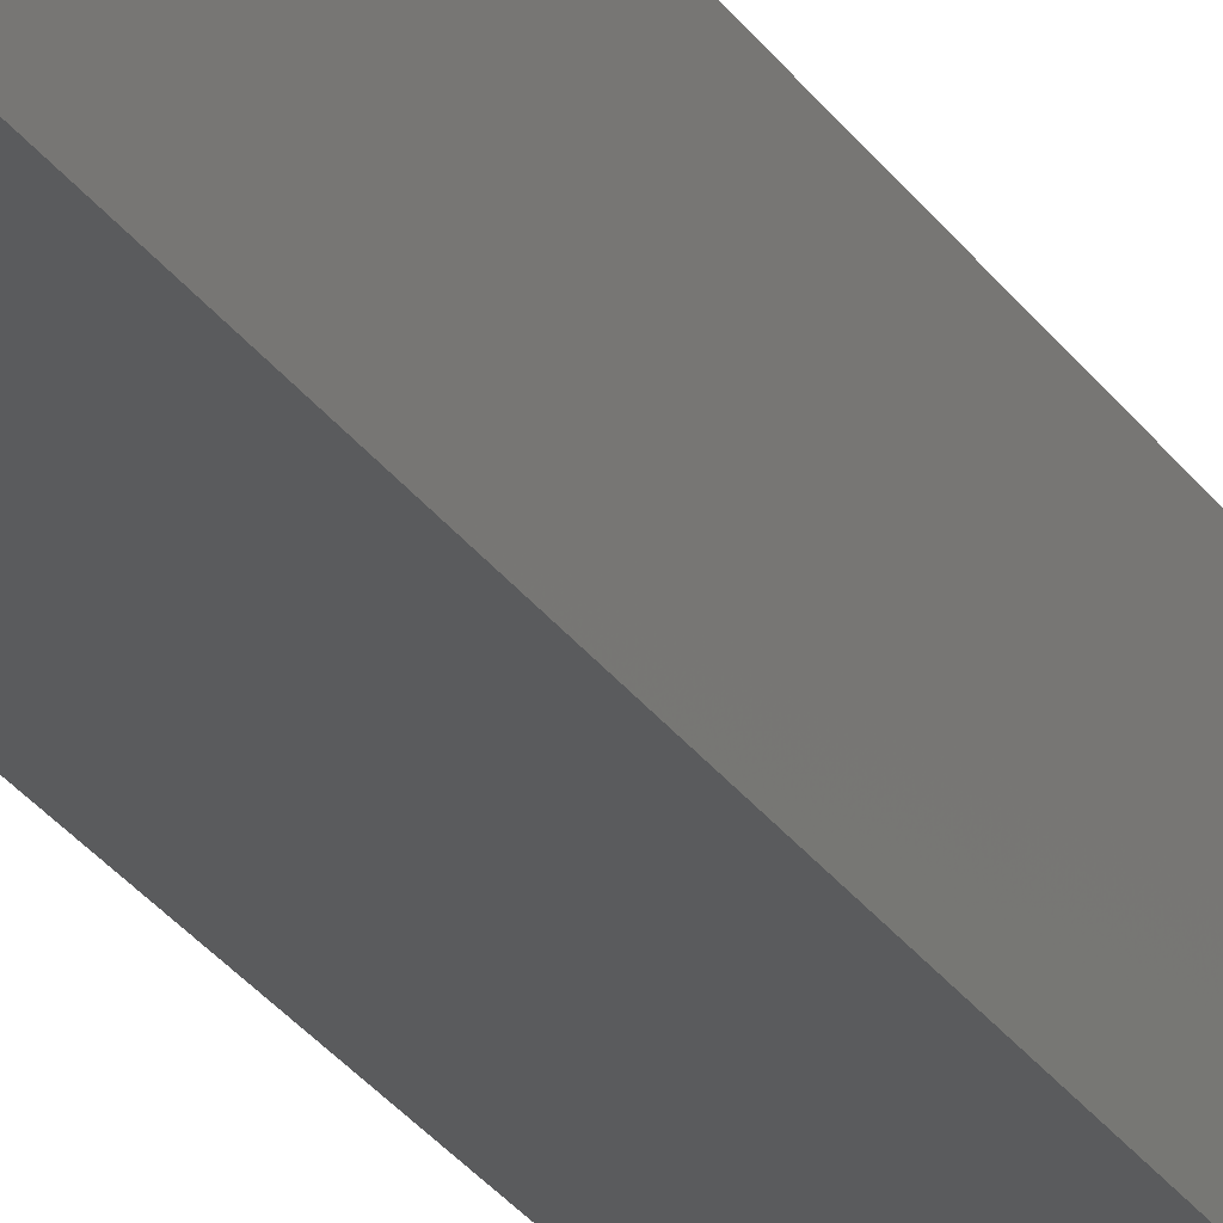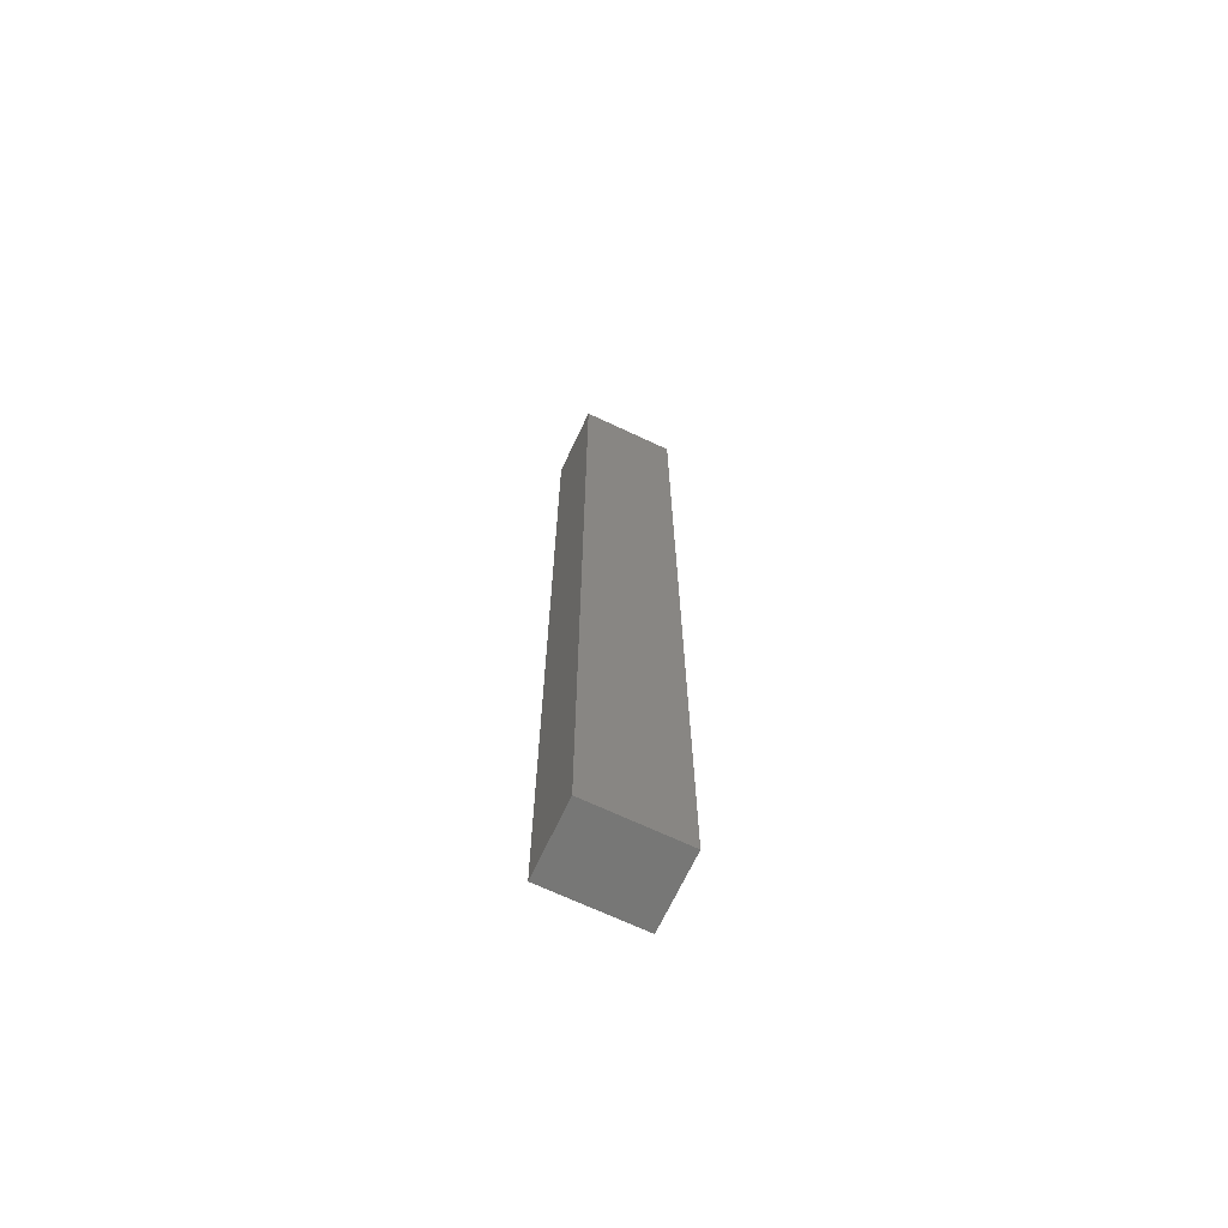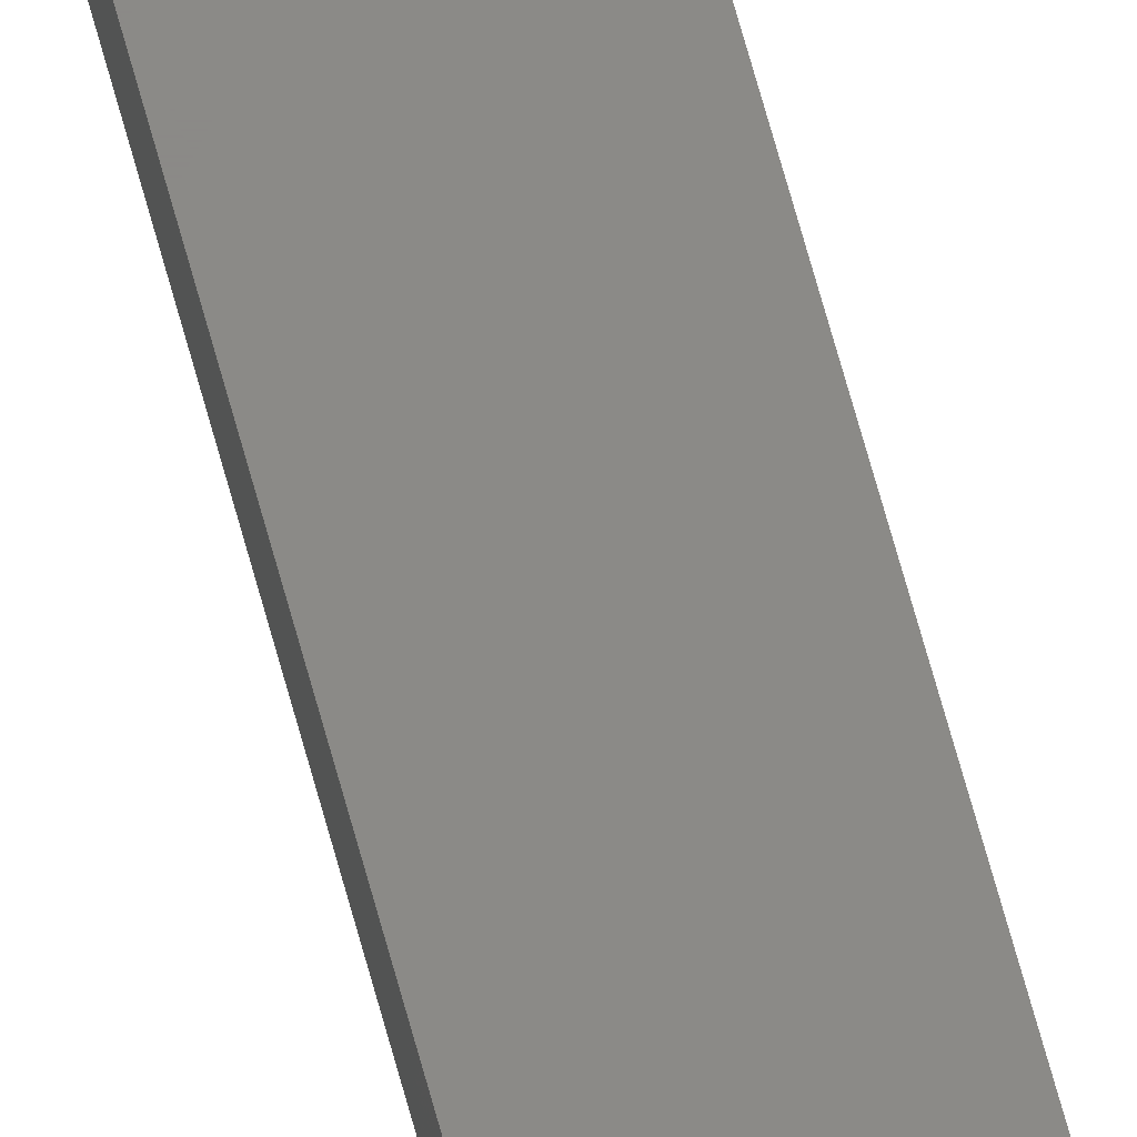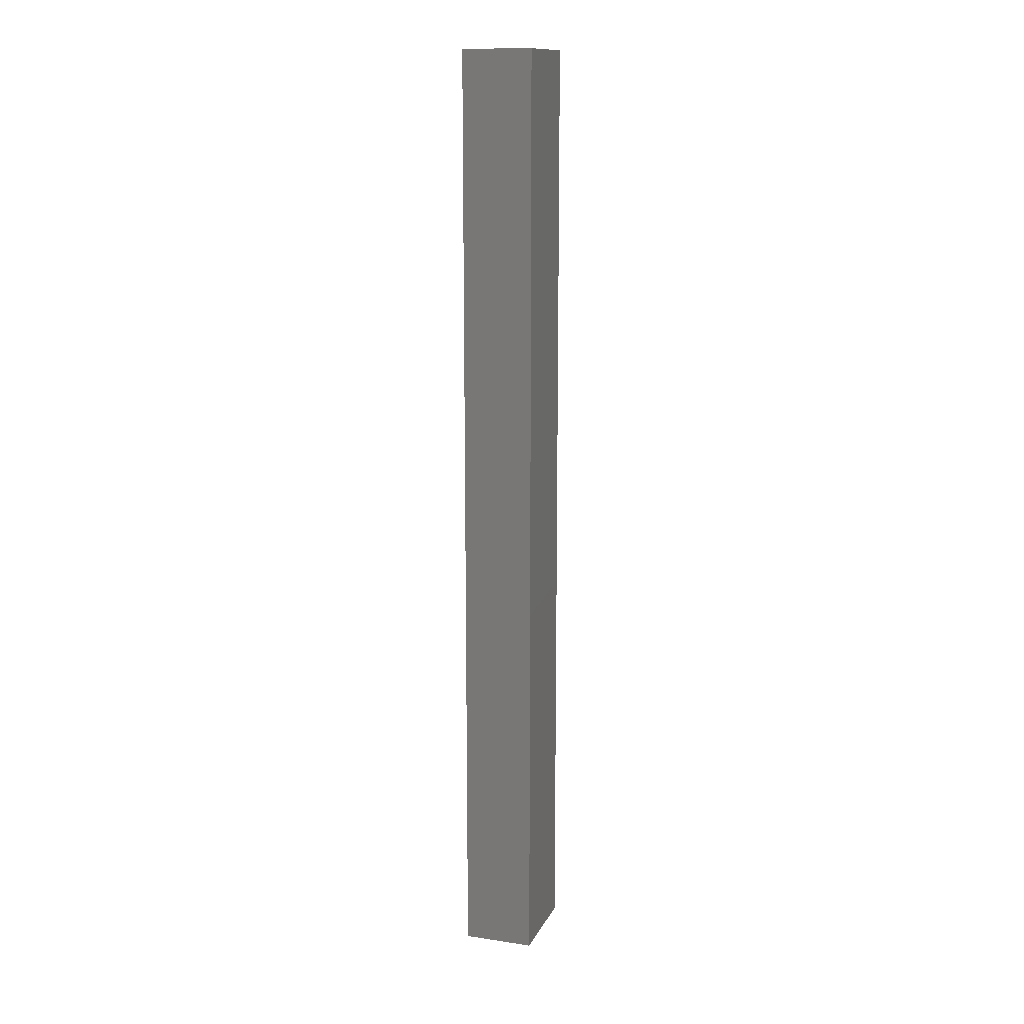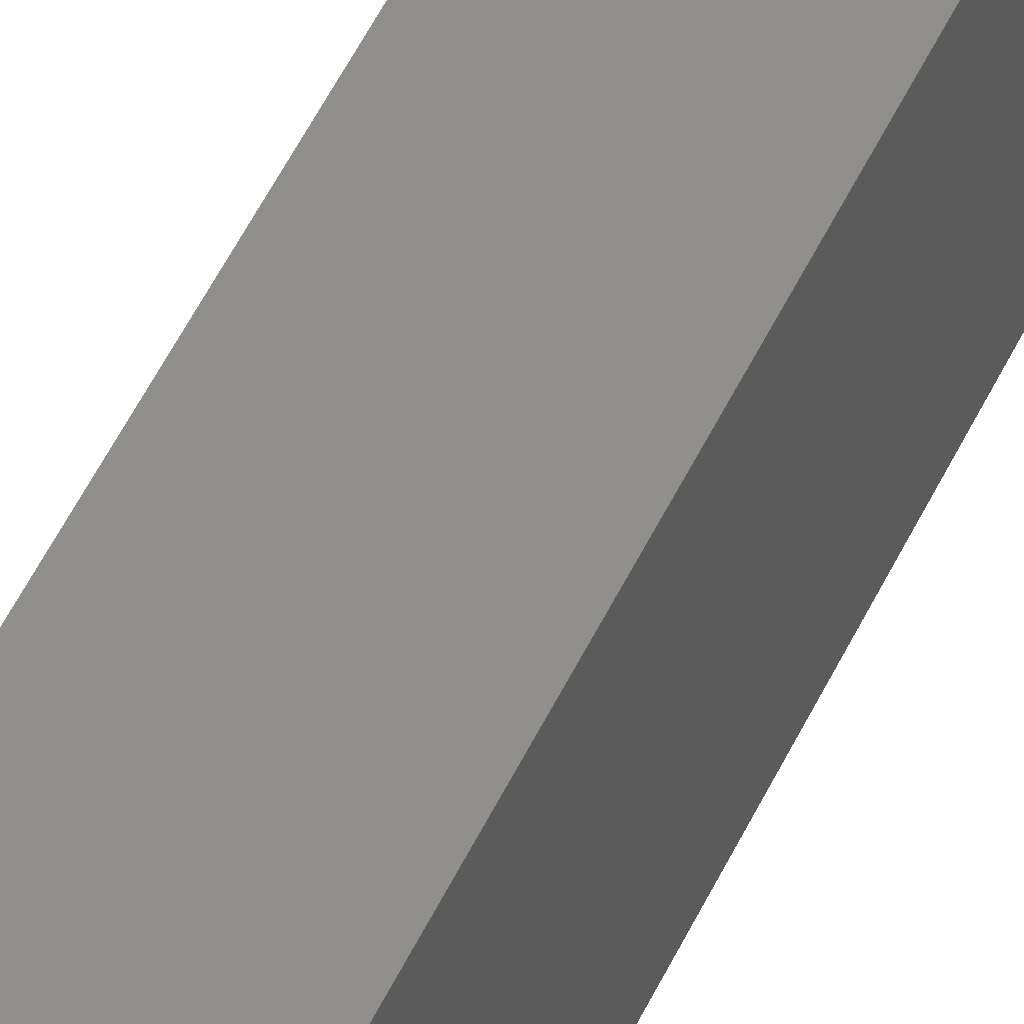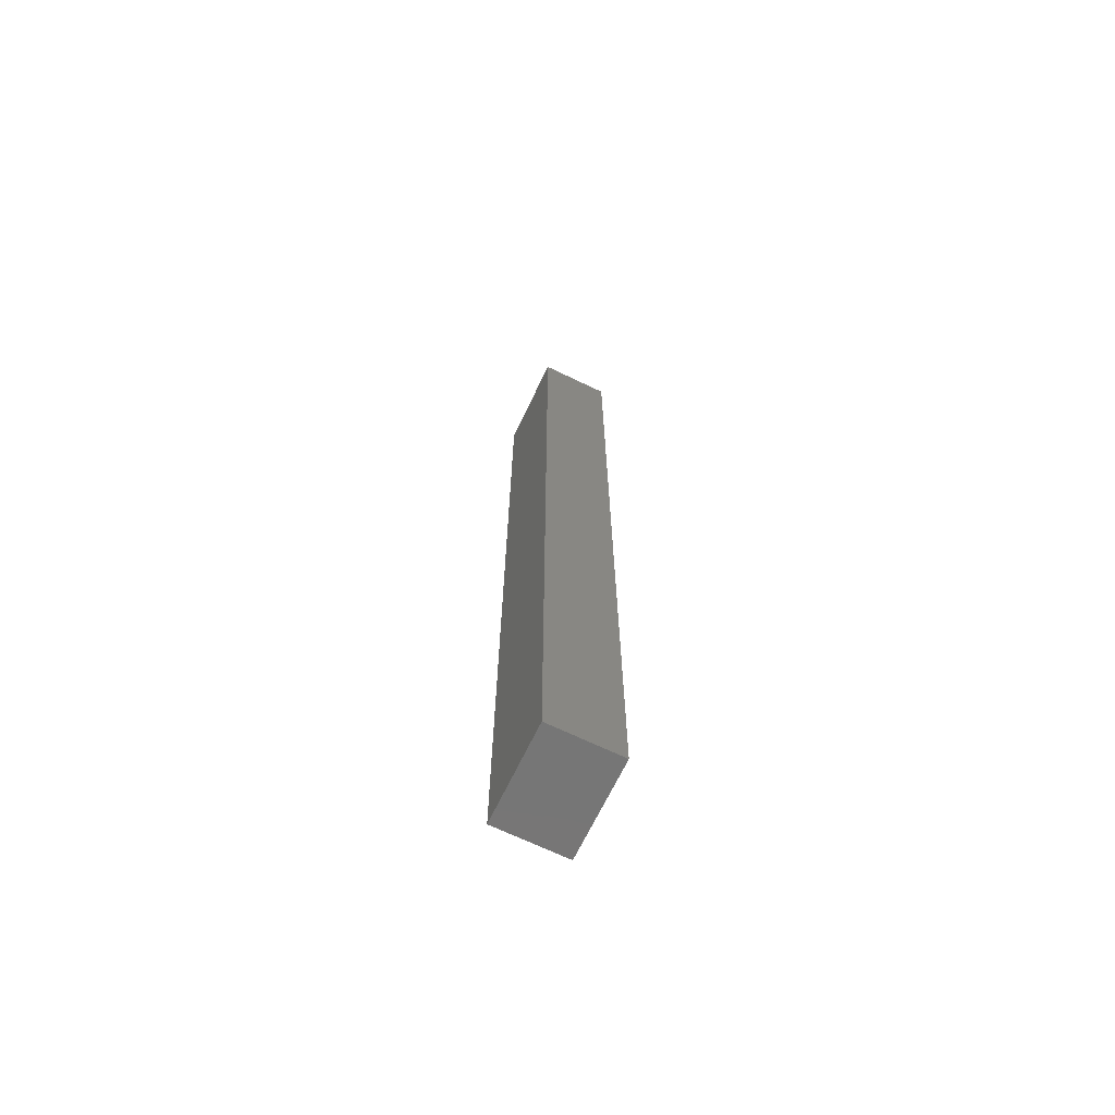
<metadata>
{"format":"stl","ext":"stl","renderer":"f3d","projection":"perspective","resolution":1024,"background":"white","views":[{"elev":-25.3,"azim":24.9,"up":"+Y"},{"elev":-69.1,"azim":-115.2,"up":"+Z"},{"elev":79.6,"azim":163.9,"up":"+Y"},{"elev":13.6,"azim":-161.7,"up":"+Z"},{"elev":47.5,"azim":23.4,"up":"+Y"},{"elev":-68.5,"azim":-25.7,"up":"+Z"}]}
</metadata>
<code>
# stl→obj: 8 verts, 12 faces
v -3 -4 -80
v -3 4 -80
v 3 4 -80
v 3 -4 -80
v -3 -4 0
v 3 -4 0
v 3 4 0
v -3 4 0
f 1 2 3
f 3 4 1
f 5 6 7
f 7 8 5
f 1 4 6
f 6 5 1
f 4 3 7
f 7 6 4
f 3 2 8
f 8 7 3
f 2 1 5
f 5 8 2

</code>
